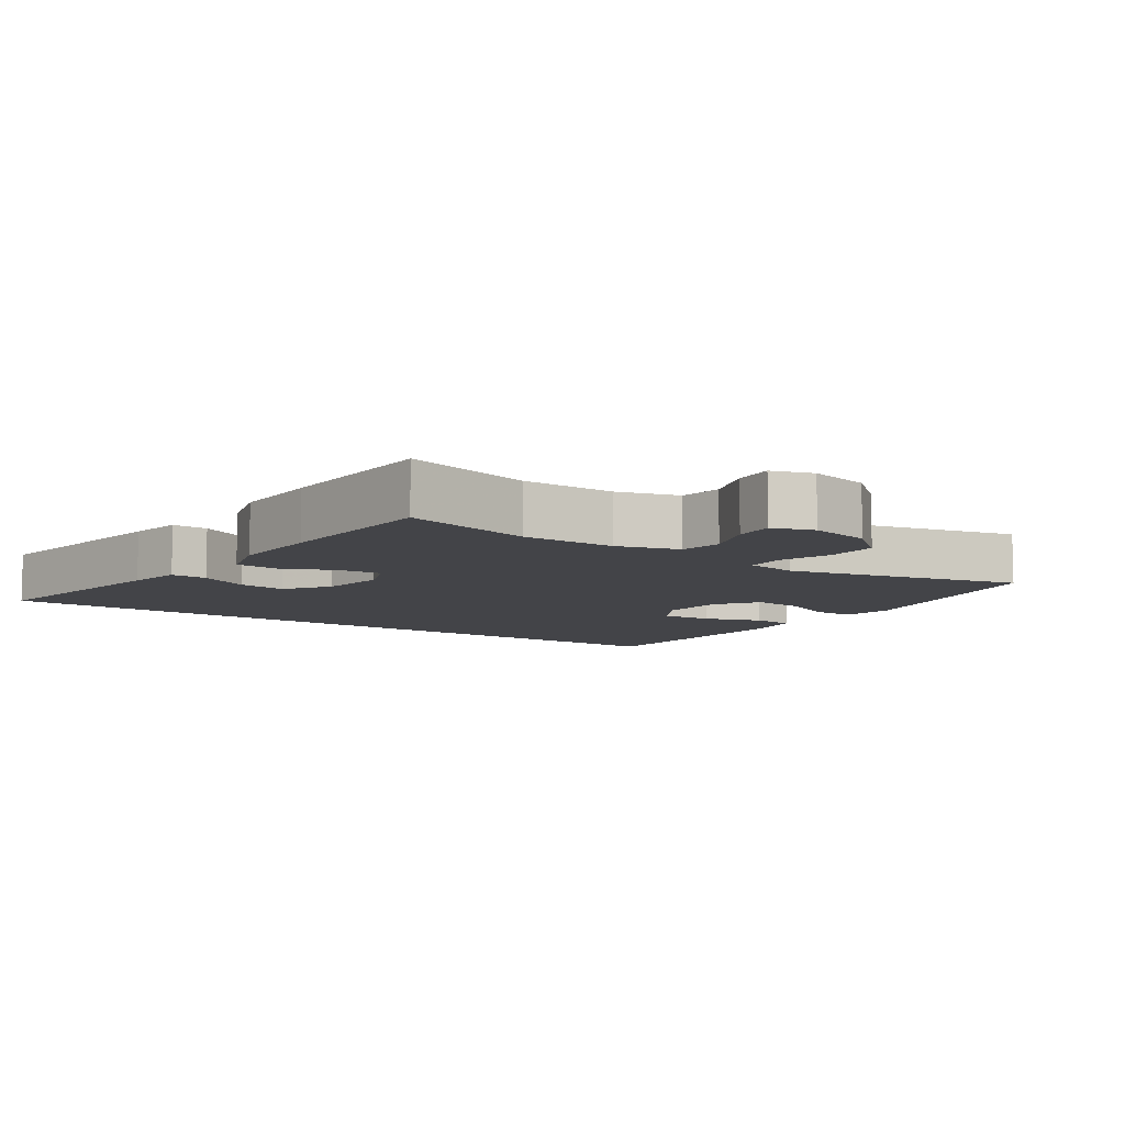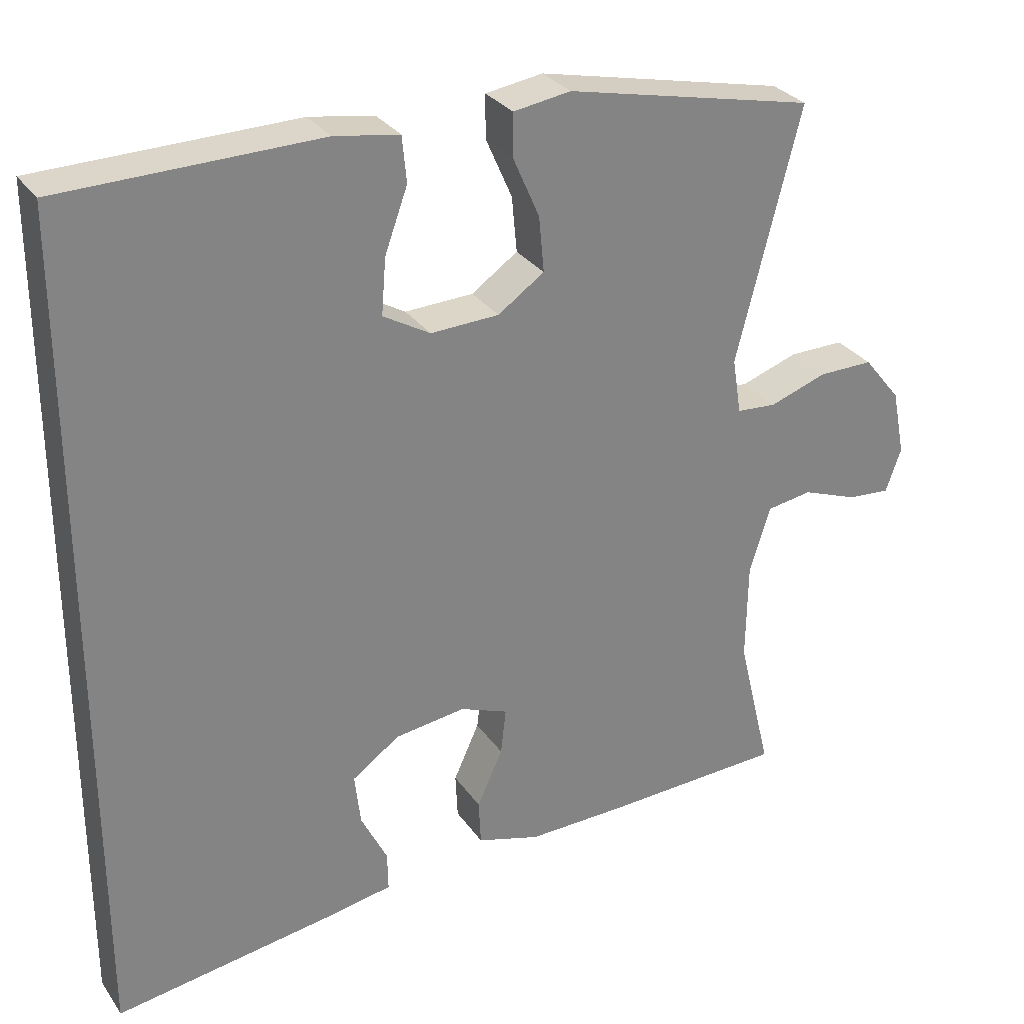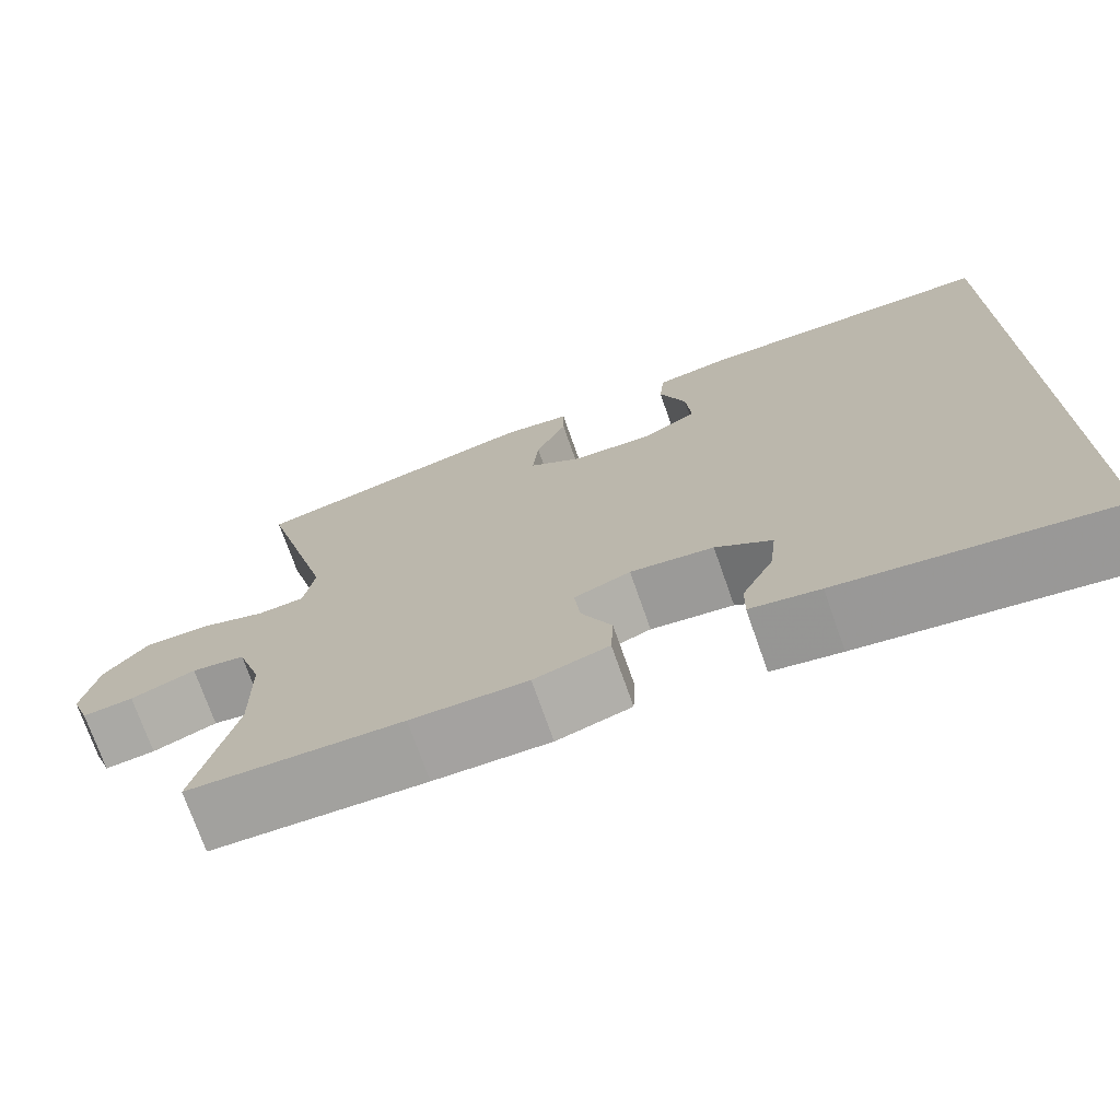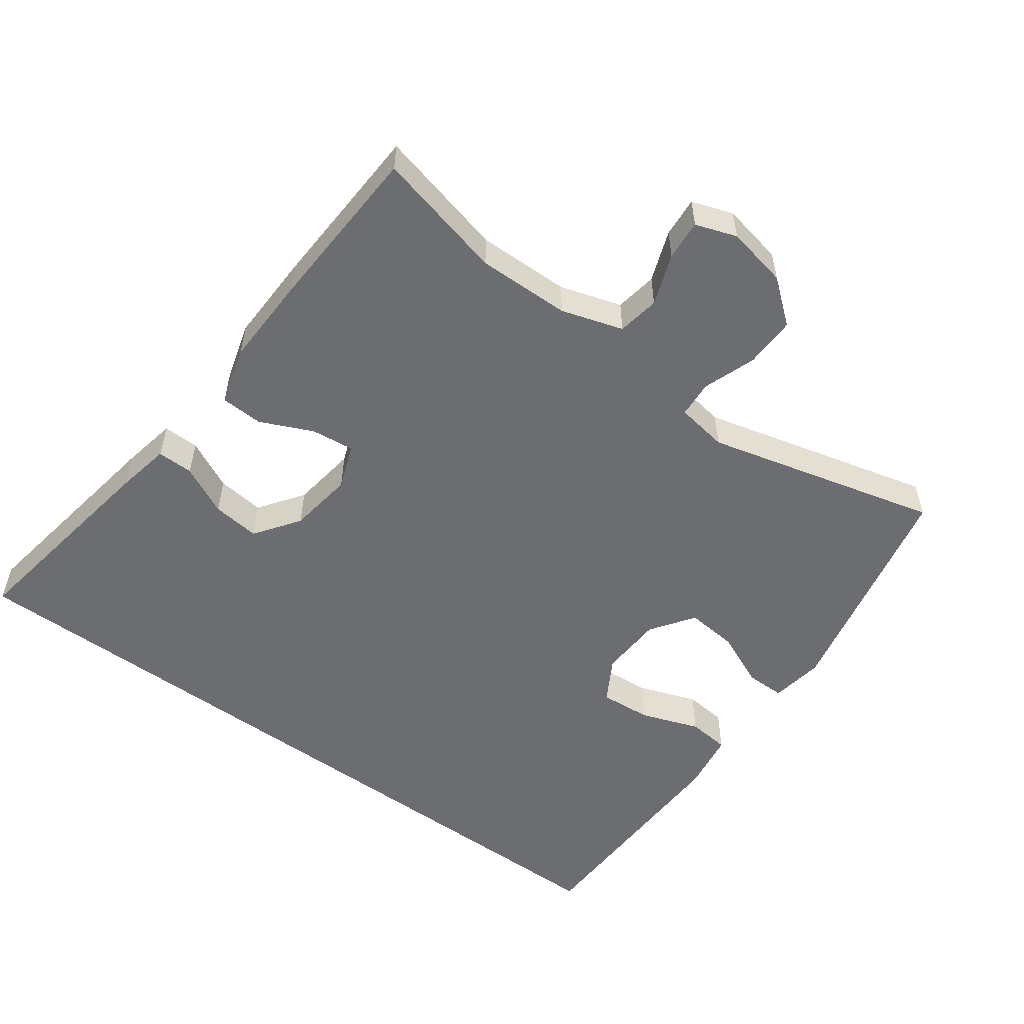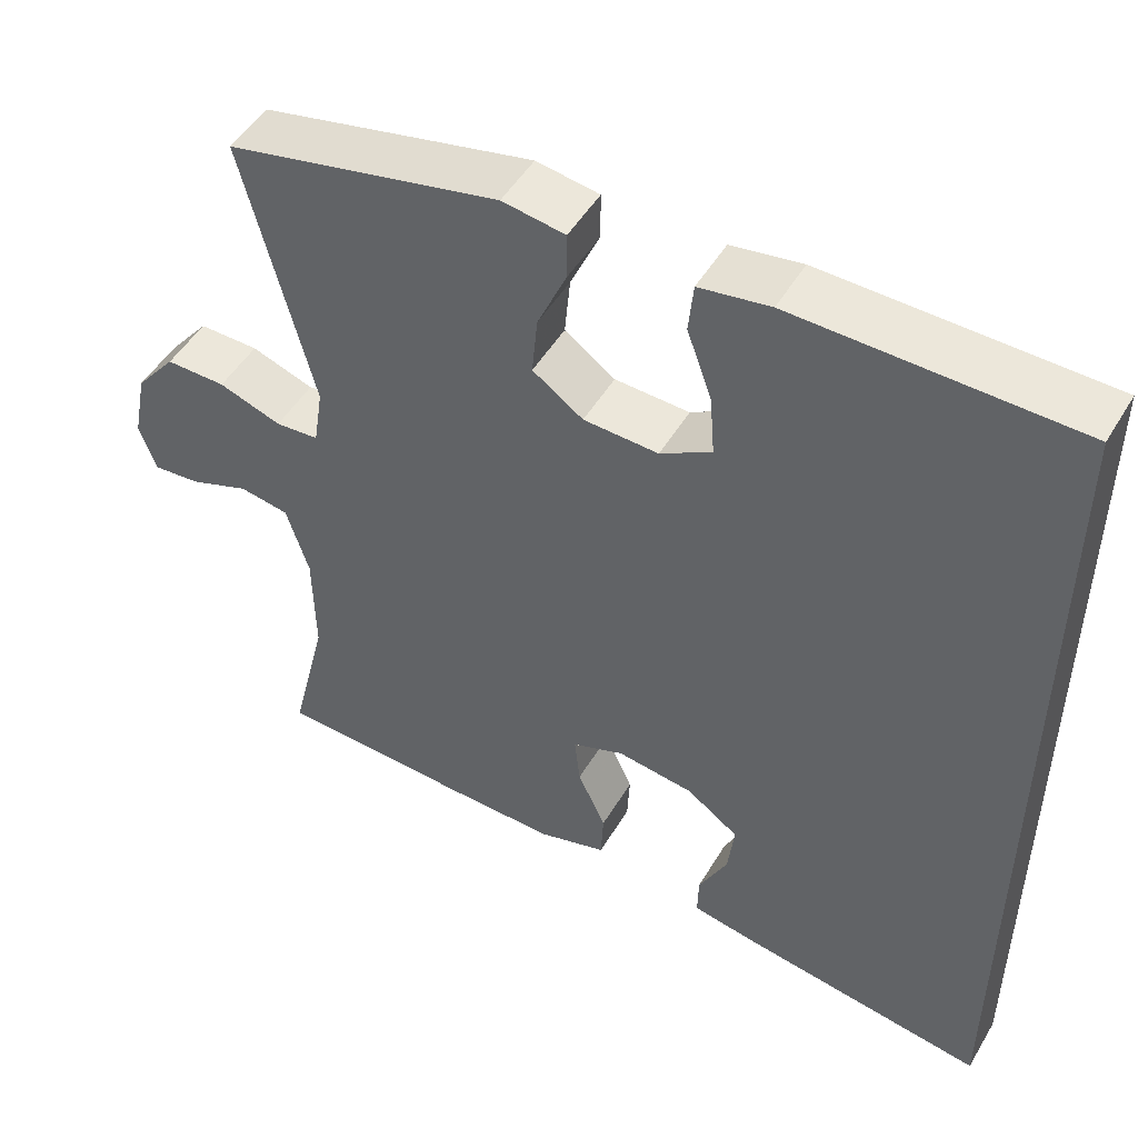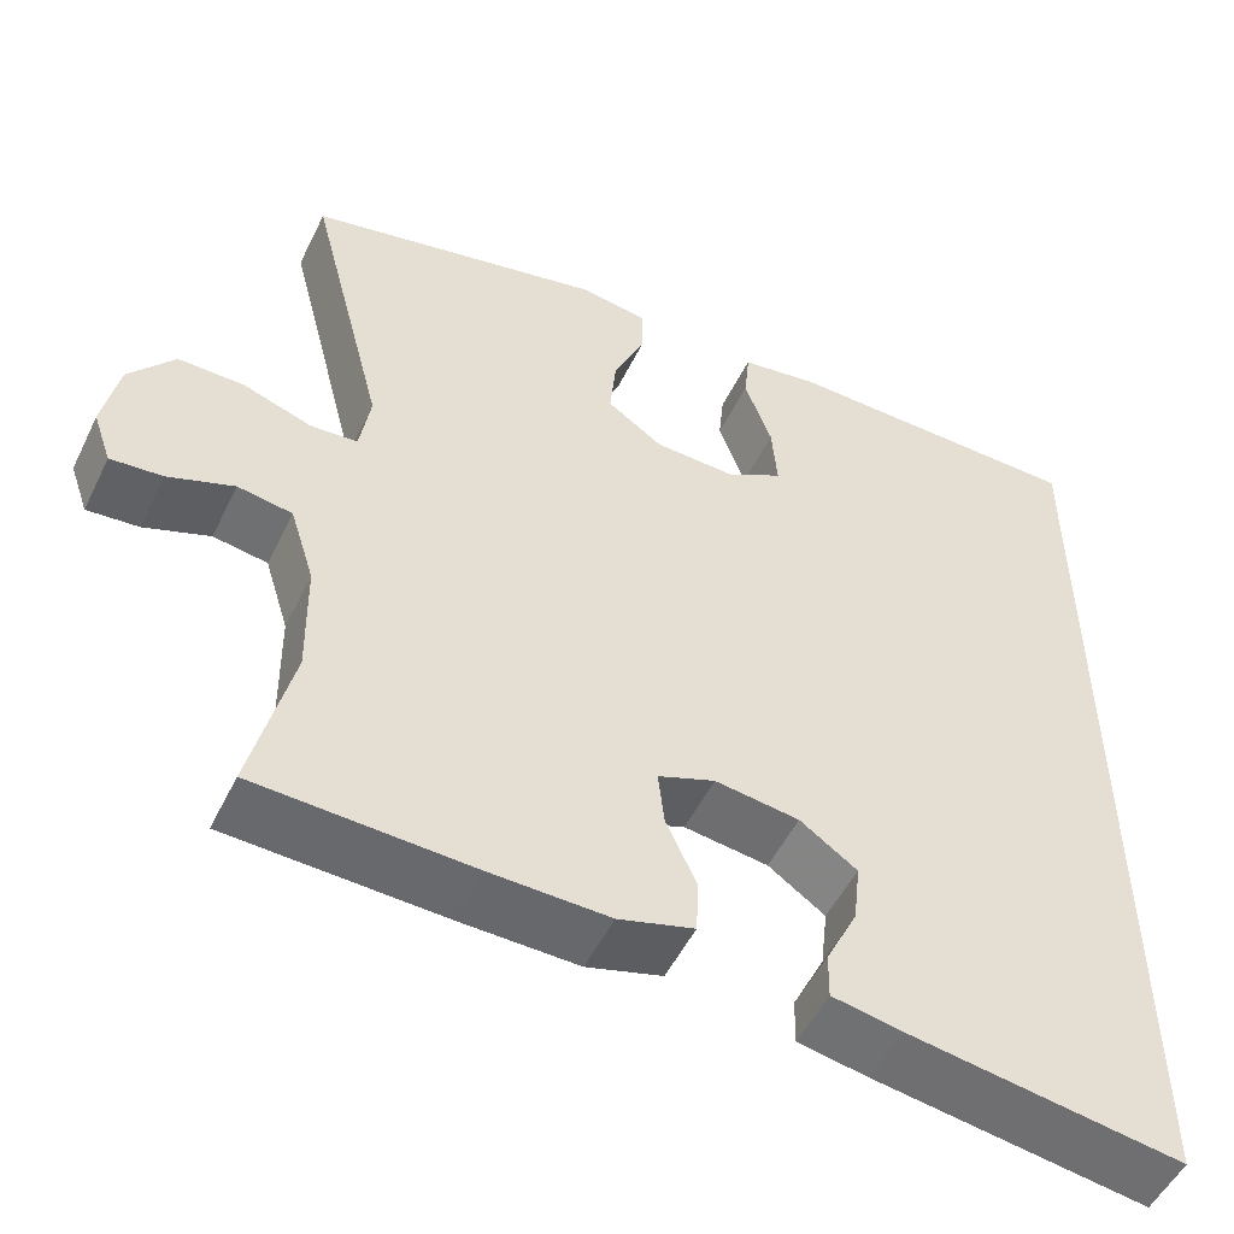
<metadata>
{"format":"obj","ext":"obj","renderer":"f3d","projection":"perspective","resolution":1024,"background":"white","views":[{"elev":-8.2,"azim":-125.0,"up":"+Y"},{"elev":29.7,"azim":151.8,"up":"+Z"},{"elev":-73.3,"azim":19.4,"up":"+Z"},{"elev":-54.0,"azim":-126.3,"up":"+Y"},{"elev":49.6,"azim":29.8,"up":"+Z"},{"elev":-52.0,"azim":-25.6,"up":"+Z"}]}
</metadata>
<code>
v -0.5 0.07 0.5
v -0.161 0.07 0.574
v -0.083 0.07 0.562
v -0.083 0.07 0.504
v -0.119 0.07 0.422
v -0.126 0.07 0.347
v -0.063 0.07 0.303
v 0.03 0.07 0.299
v 0.094 0.07 0.336
v 0.088 0.07 0.412
v 0.057 0.07 0.498
v 0.063 0.07 0.56
v 0.151 0.07 0.574
v 0.5 0.07 0.567
v 0.5 0.07 -0.58
v 0.189 0.07 -0.532
v 0.109 0.07 -0.517
v 0.11 0.07 -0.464
v 0.146 0.07 -0.391
v 0.154 0.07 -0.321
v 0.089 0.07 -0.275
v -0.007 0.07 -0.262
v -0.072 0.07 -0.287
v -0.065 0.07 -0.35
v -0.03 0.07 -0.427
v -0.033 0.07 -0.489
v -0.119 0.07 -0.514
v -0.253 0.07 -0.511
v -0.5 0.07 -0.5
v -0.454 0.07 -0.31
v -0.456 0.07 -0.174
v -0.484 0.07 -0.084
v -0.546 0.07 -0.074
v -0.621 0.07 -0.102
v -0.68 0.07 -0.107
v -0.701 0.07 -0.047
v -0.683 0.07 0.043
v -0.632 0.07 0.106
v -0.557 0.07 0.105
v -0.479 0.07 0.078
v -0.425 0.07 0.082
v -0.413 0.07 0.158
v -0.5 0 0.5
v -0.161 0 0.574
v -0.083 0 0.562
v -0.083 0 0.504
v -0.119 0 0.422
v -0.126 0 0.347
v -0.063 0 0.303
v 0.03 0 0.299
v 0.094 0 0.336
v 0.088 0 0.412
v 0.057 0 0.498
v 0.063 0 0.56
v 0.151 0 0.574
v 0.5 0 0.567
v 0.5 0 -0.58
v 0.189 0 -0.532
v 0.109 0 -0.517
v 0.11 0 -0.464
v 0.146 0 -0.391
v 0.154 0 -0.321
v 0.089 0 -0.275
v -0.007 0 -0.262
v -0.072 0 -0.287
v -0.065 0 -0.35
v -0.03 0 -0.427
v -0.033 0 -0.489
v -0.119 0 -0.514
v -0.253 0 -0.511
v -0.5 0 -0.5
v -0.454 0 -0.31
v -0.456 0 -0.174
v -0.484 0 -0.084
v -0.546 0 -0.074
v -0.621 0 -0.102
v -0.68 0 -0.107
v -0.701 0 -0.047
v -0.683 0 0.043
v -0.632 0 0.106
v -0.557 0 0.105
v -0.479 0 0.078
v -0.425 0 0.082
v -0.413 0 0.158
f 38 39 40
f 37 38 40
f 36 37 40
f 35 36 40
f 34 35 40
f 33 34 40
f 32 33 40 41
f 31 32 41
f 30 31 41 42
f 28 29 30
f 27 28 30
f 26 27 30
f 25 26 30
f 24 25 30
f 23 24 30 42
f 17 18 19
f 16 17 19
f 15 16 19
f 15 19 20
f 13 14 15
f 12 13 15
f 11 12 15
f 10 11 15
f 9 10 15 20
f 8 9 20 21
f 3 4 5
f 2 3 5
f 1 2 5
f 42 1 5
f 42 5 6
f 42 6 7
f 23 42 7
f 22 23 7
f 7 8 21 22
f 82 81 80
f 82 80 79
f 82 79 78
f 82 78 77
f 82 77 76
f 82 76 75
f 83 82 75 74
f 83 74 73
f 84 83 73 72
f 72 71 70
f 72 70 69
f 72 69 68
f 72 68 67
f 72 67 66
f 84 72 66 65
f 61 60 59
f 61 59 58
f 61 58 57
f 62 61 57
f 57 56 55
f 57 55 54
f 57 54 53
f 57 53 52
f 62 57 52 51
f 63 62 51 50
f 47 46 45
f 47 45 44
f 47 44 43
f 47 43 84
f 48 47 84
f 49 48 84
f 49 84 65
f 49 65 64
f 64 63 50 49
f 1 43 44 2
f 2 44 45 3
f 3 45 46 4
f 4 46 47 5
f 5 47 48 6
f 6 48 49 7
f 7 49 50 8
f 8 50 51 9
f 9 51 52 10
f 10 52 53 11
f 11 53 54 12
f 12 54 55 13
f 13 55 56 14
f 14 56 57 15
f 15 57 58 16
f 16 58 59 17
f 17 59 60 18
f 18 60 61 19
f 19 61 62 20
f 20 62 63 21
f 21 63 64 22
f 22 64 65 23
f 23 65 66 24
f 24 66 67 25
f 25 67 68 26
f 26 68 69 27
f 27 69 70 28
f 28 70 71 29
f 29 71 72 30
f 30 72 73 31
f 31 73 74 32
f 32 74 75 33
f 33 75 76 34
f 34 76 77 35
f 35 77 78 36
f 36 78 79 37
f 37 79 80 38
f 38 80 81 39
f 39 81 82 40
f 40 82 83 41
f 41 83 84 42
f 42 84 43 1

</code>
